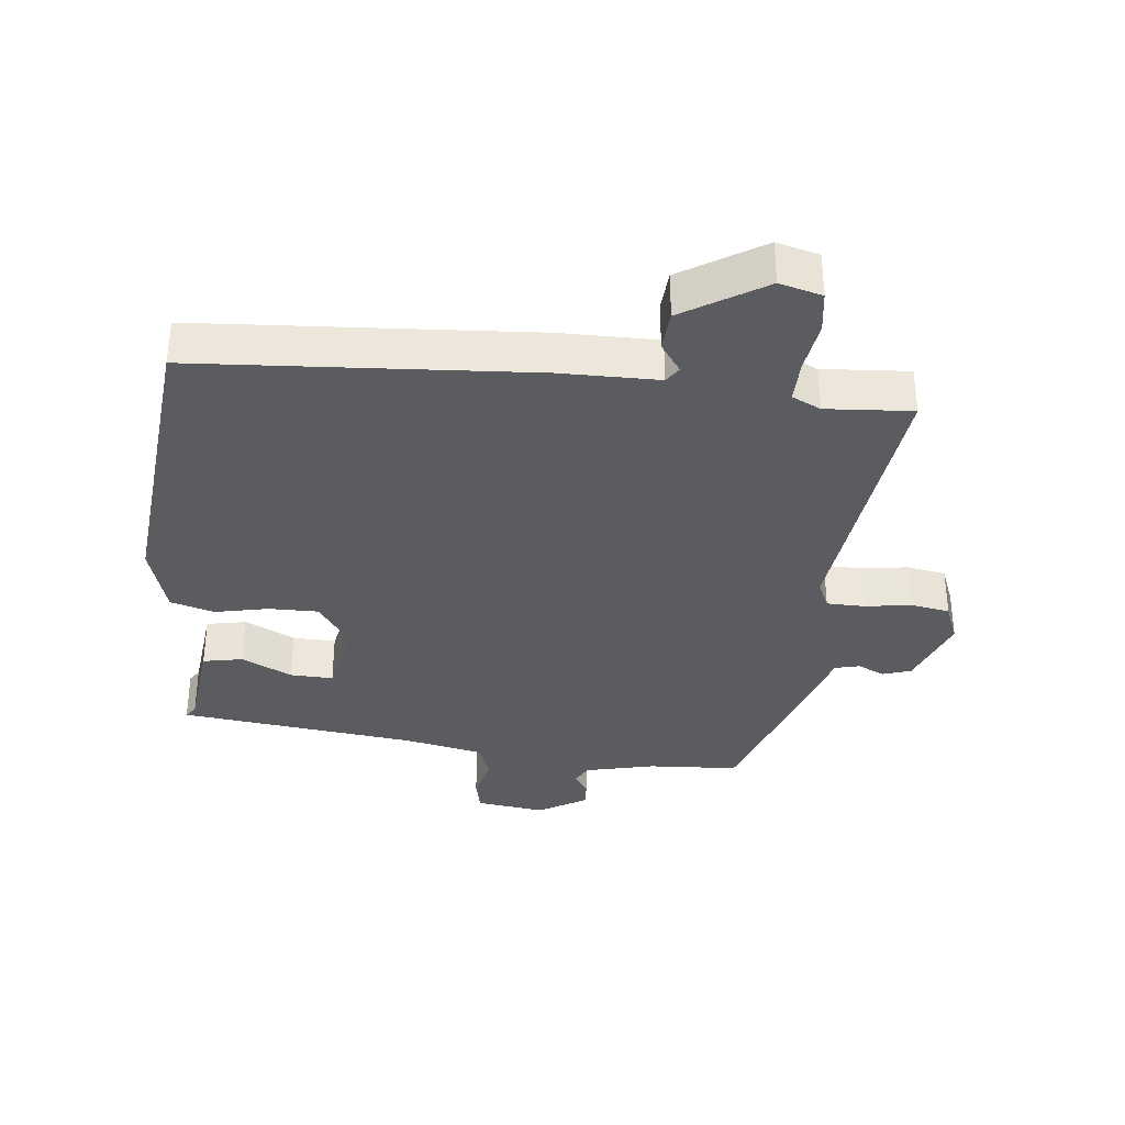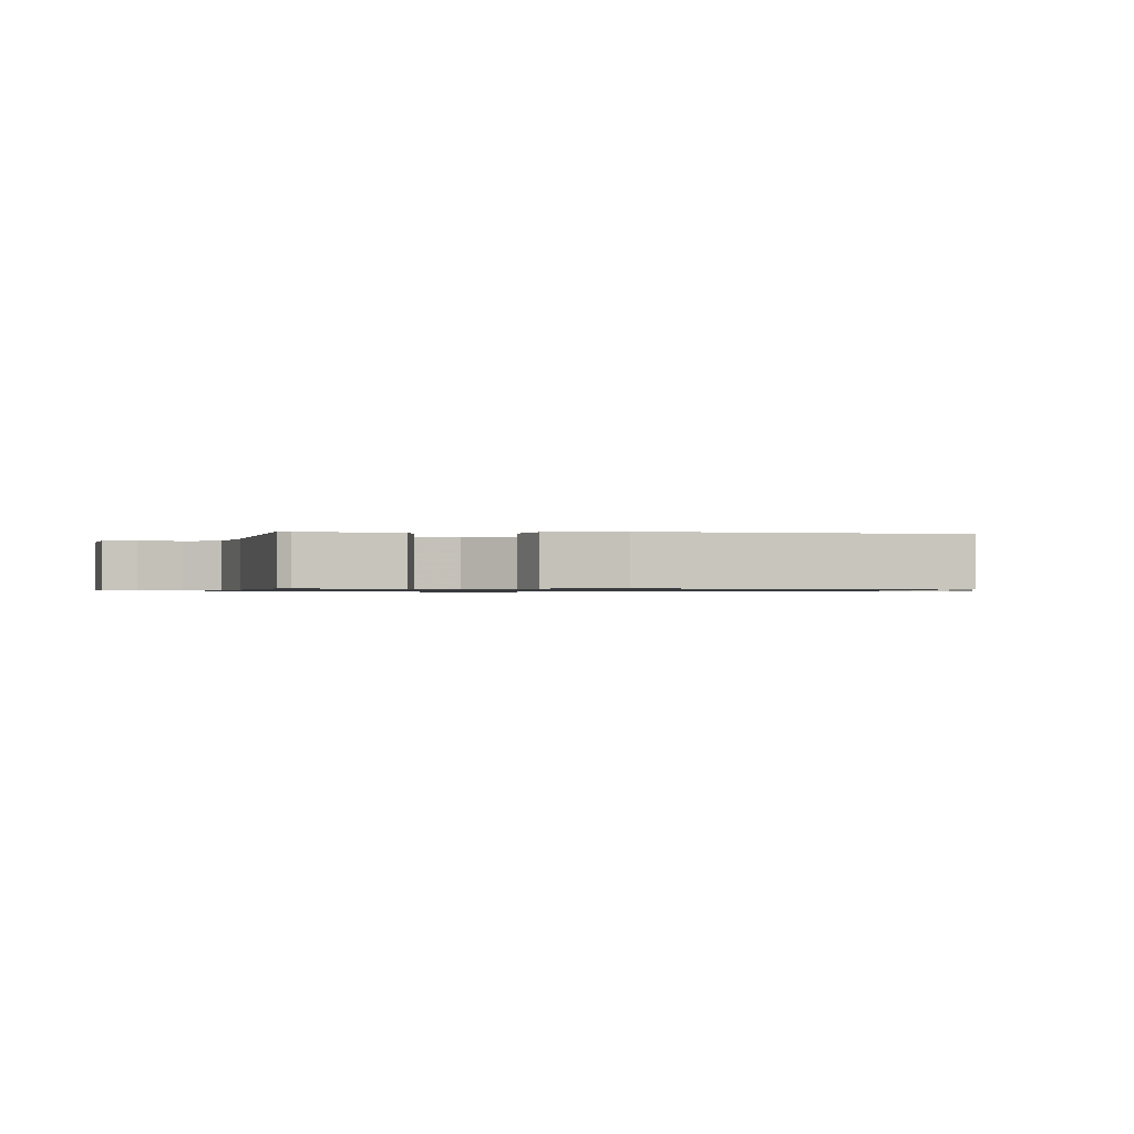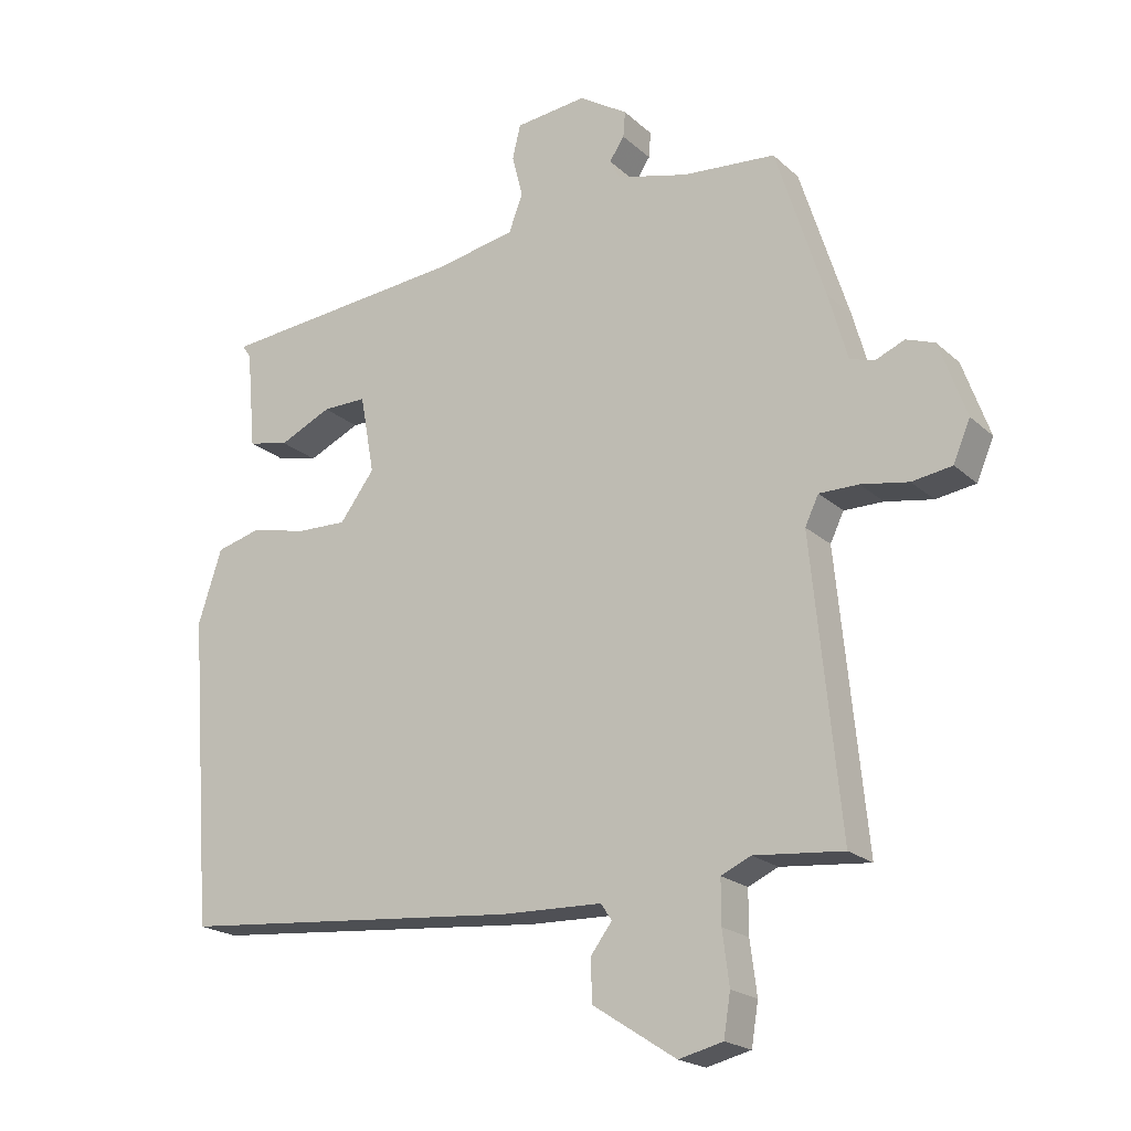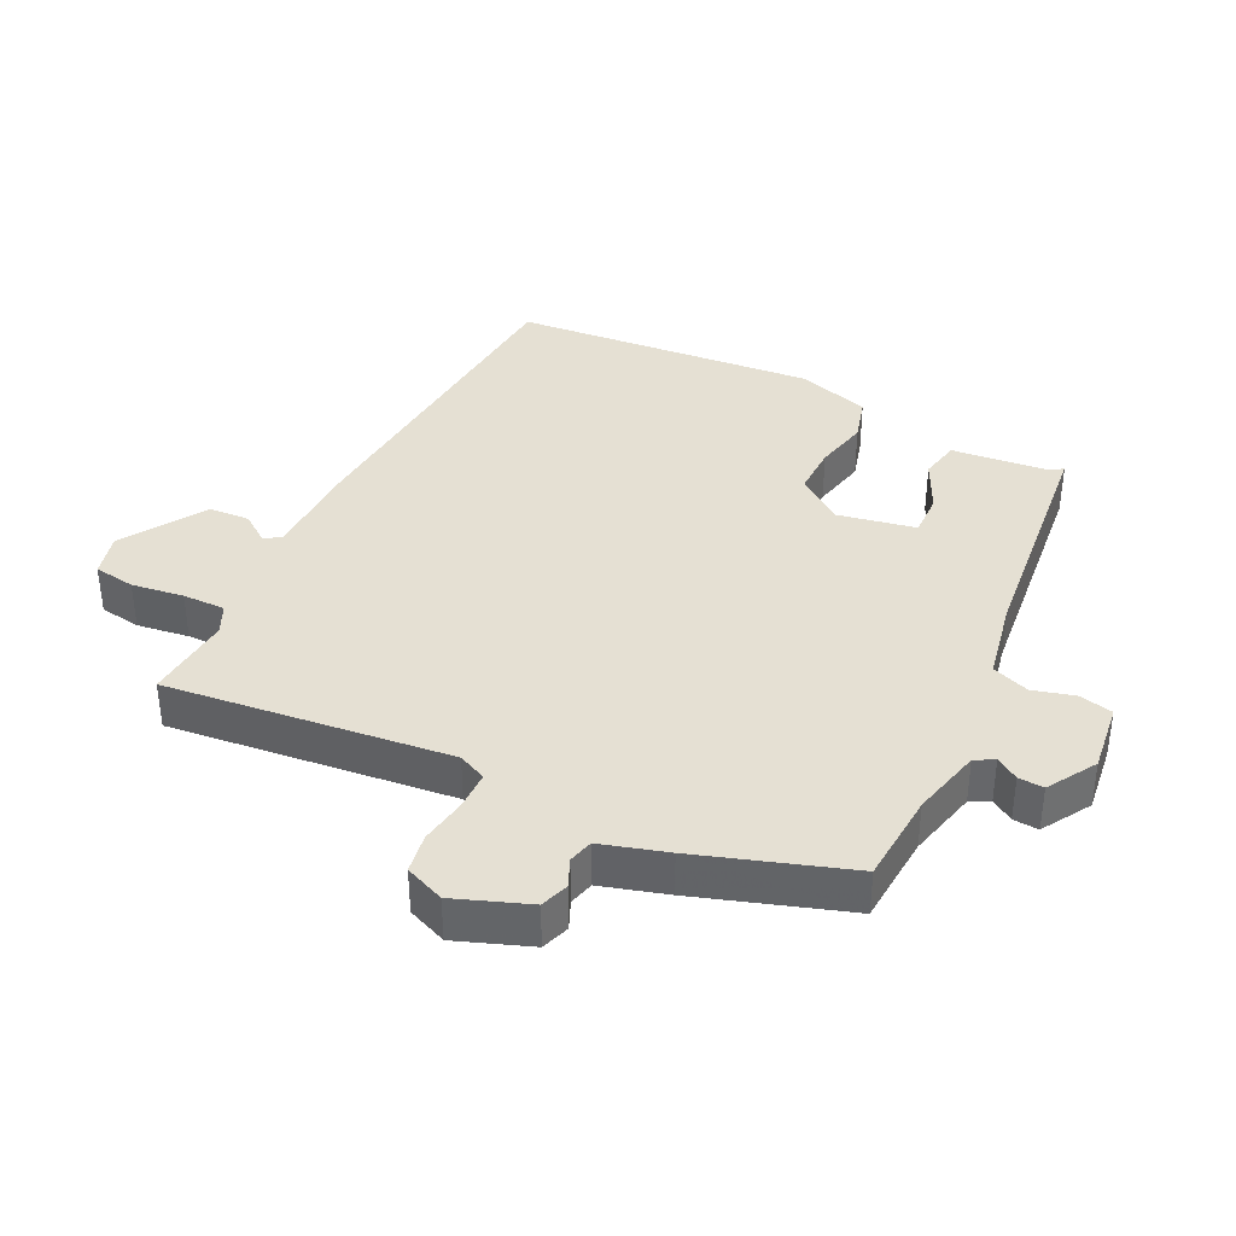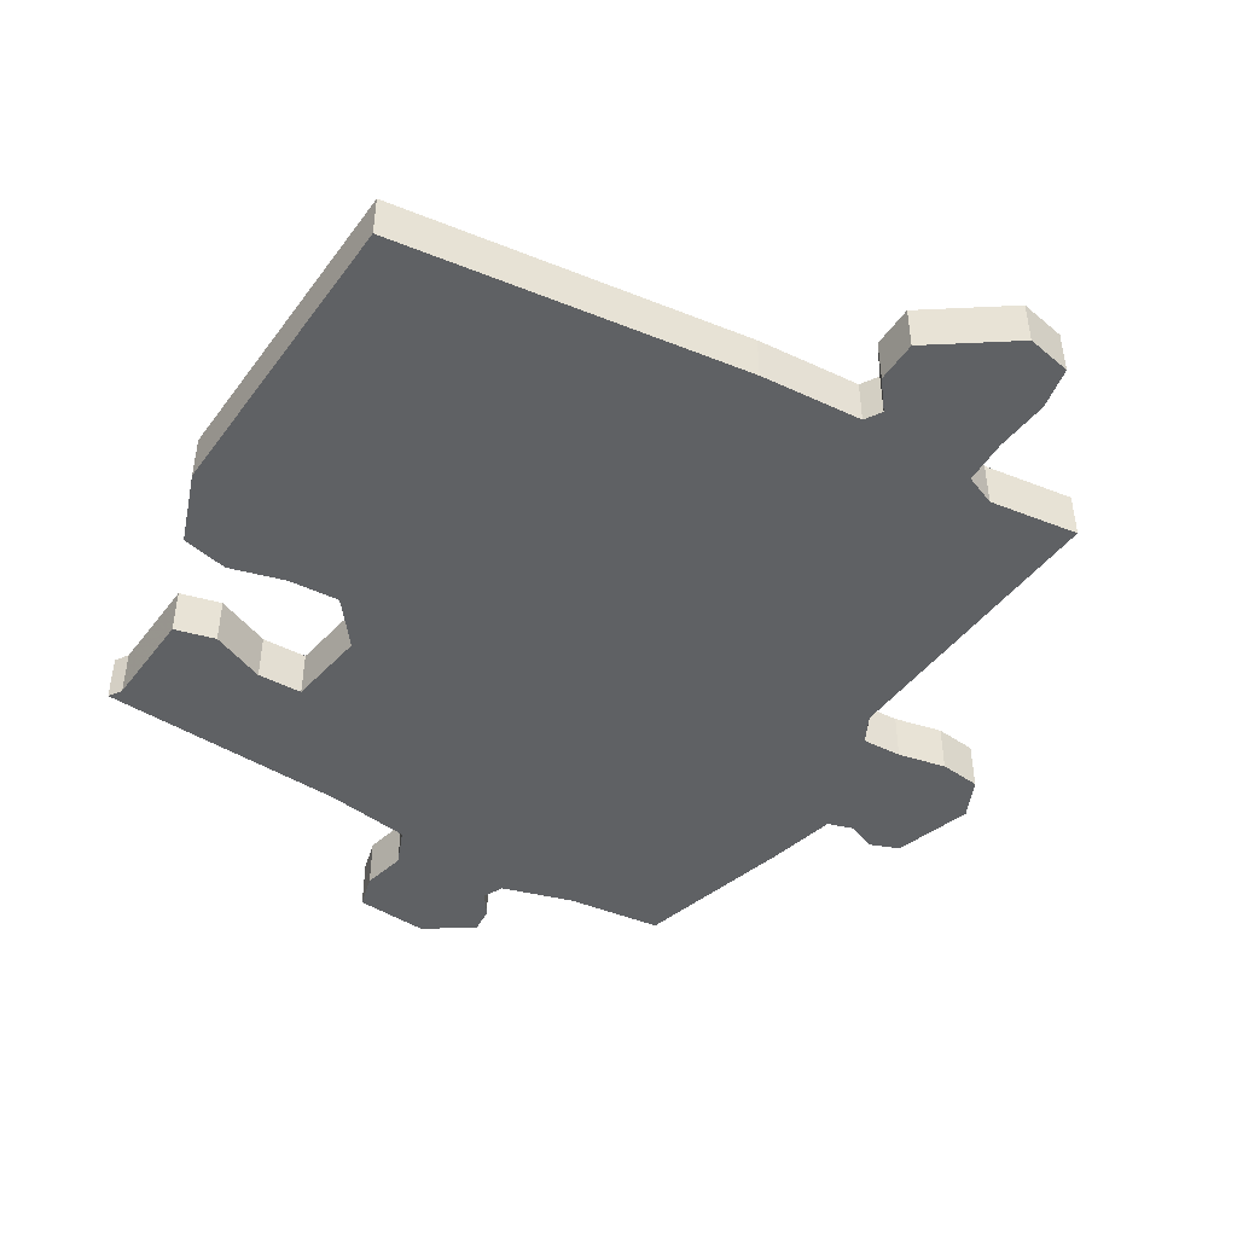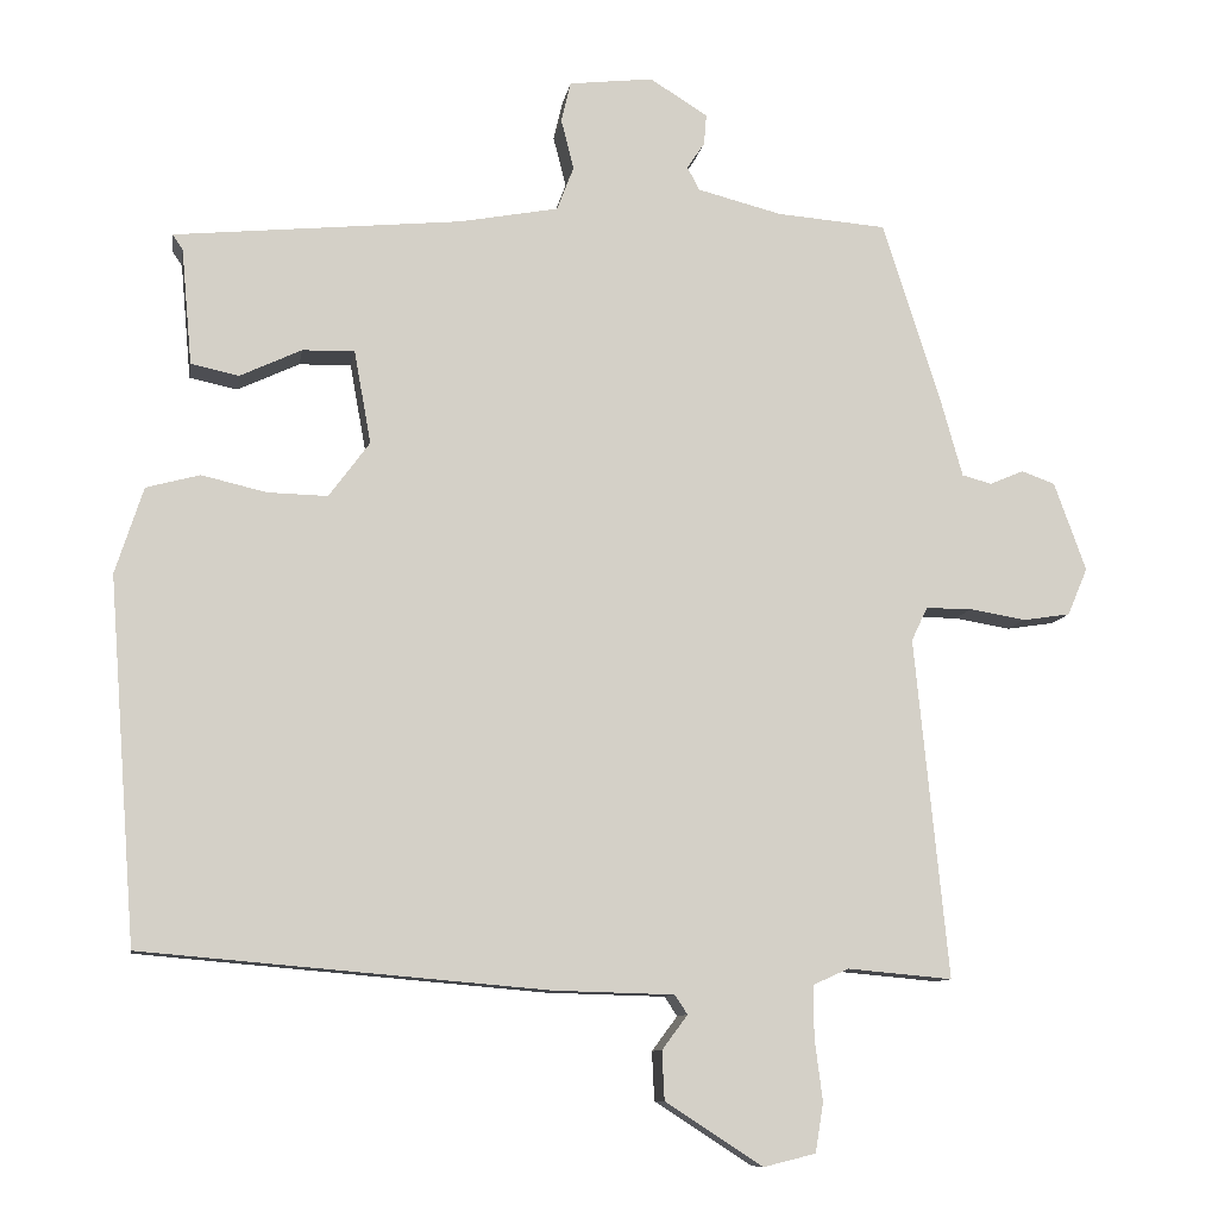
<metadata>
{"format":"obj","ext":"obj","renderer":"f3d","projection":"perspective","resolution":1024,"background":"white","views":[{"elev":-35.3,"azim":172.7,"up":"+Y"},{"elev":-0.8,"azim":80.8,"up":"+Y"},{"elev":-20.2,"azim":-147.4,"up":"+Z"},{"elev":37.9,"azim":-64.5,"up":"+Y"},{"elev":-45.8,"azim":150.2,"up":"+Y"},{"elev":-9.8,"azim":170.8,"up":"+Z"}]}
</metadata>
<code>
v -0.424 0.07 0.498
v -0.287 0.07 0.509
v -0.182 0.07 0.536
v -0.167 0.07 0.565
v -0.189 0.07 0.598
v -0.192 0.07 0.636
v -0.12 0.07 0.681
v -0.015 0.07 0.669
v -0.003 0.07 0.619
v -0.019 0.07 0.556
v 0.002 0.07 0.501
v 0.125 0.07 0.478
v 0.484 0.07 0.443
v 0.471 0.07 0.424
v 0.458 0.07 0.279
v 0.398 0.07 0.266
v 0.321 0.07 0.302
v 0.256 0.07 0.303
v 0.235 0.07 0.187
v 0.286 0.07 0.118
v 0.361 0.07 0.12
v 0.442 0.07 0.139
v 0.509 0.07 0.121
v 0.544 0.07 0.013
v 0.51 0.07 -0.441
v 0.003 0.07 -0.485
v -0.146 0.07 -0.489
v -0.162 0.07 -0.513
v -0.13 0.07 -0.556
v -0.133 0.07 -0.617
v -0.255 0.07 -0.696
v -0.32 0.07 -0.68
v -0.33 0.07 -0.618
v -0.32 0.07 -0.54
v -0.32 0.07 -0.476
v -0.364 0.07 -0.456
v -0.495 0.07 -0.468
v -0.453 0.07 -0.043
v -0.473 0.07 -0.001
v -0.531 0.07 -0.001
v -0.601 0.07 -0.013
v -0.66 0.07 -0.004
v -0.685 0.07 0.055
v -0.645 0.07 0.166
v -0.603 0.07 0.181
v -0.561 0.07 0.163
v -0.524 0.07 0.173
v -0.496 0.07 0.272
v -0.424 0 0.498
v -0.287 0 0.509
v -0.182 0 0.536
v -0.167 0 0.565
v -0.189 0 0.598
v -0.192 0 0.636
v -0.12 0 0.681
v -0.015 0 0.669
v -0.003 0 0.619
v -0.019 0 0.556
v 0.002 0 0.501
v 0.125 0 0.478
v 0.484 0 0.443
v 0.471 0 0.424
v 0.458 0 0.279
v 0.398 0 0.266
v 0.321 0 0.302
v 0.256 0 0.303
v 0.235 0 0.187
v 0.286 0 0.118
v 0.361 0 0.12
v 0.442 0 0.139
v 0.509 0 0.121
v 0.544 0 0.013
v 0.51 0 -0.441
v 0.003 0 -0.485
v -0.146 0 -0.489
v -0.162 0 -0.513
v -0.13 0 -0.556
v -0.133 0 -0.617
v -0.255 0 -0.696
v -0.32 0 -0.68
v -0.33 0 -0.618
v -0.32 0 -0.54
v -0.32 0 -0.476
v -0.364 0 -0.456
v -0.495 0 -0.468
v -0.453 0 -0.043
v -0.473 0 -0.001
v -0.531 0 -0.001
v -0.601 0 -0.013
v -0.66 0 -0.004
v -0.685 0 0.055
v -0.645 0 0.166
v -0.603 0 0.181
v -0.561 0 0.163
v -0.524 0 0.173
v -0.496 0 0.272
f 47 48 1 2
f 43 44 45 46
f 43 46 47
f 40 41 42 43
f 39 40 43 47
f 38 39 47 2
f 36 37 38 2
f 31 32 33 34
f 31 34 35
f 28 29 30 31
f 28 31 35
f 27 28 35 36
f 21 22 23 24
f 20 21 24 25
f 19 20 25 26
f 14 15 16 17
f 12 13 14 17
f 11 12 17 18
f 7 8 9 10
f 7 10 11
f 4 5 6 7
f 4 7 11
f 3 4 11 18
f 19 26 27 36
f 18 19 36
f 2 3 18 36
f 50 49 96 95
f 94 93 92 91
f 95 94 91
f 91 90 89 88
f 95 91 88 87
f 50 95 87 86
f 50 86 85 84
f 82 81 80 79
f 83 82 79
f 79 78 77 76
f 83 79 76
f 84 83 76 75
f 72 71 70 69
f 73 72 69 68
f 74 73 68 67
f 65 64 63 62
f 65 62 61 60
f 66 65 60 59
f 58 57 56 55
f 59 58 55
f 55 54 53 52
f 59 55 52
f 66 59 52 51
f 84 75 74 67
f 84 67 66
f 84 66 51 50
f 1 49 50 2
f 2 50 51 3
f 3 51 52 4
f 4 52 53 5
f 5 53 54 6
f 6 54 55 7
f 7 55 56 8
f 8 56 57 9
f 9 57 58 10
f 10 58 59 11
f 11 59 60 12
f 12 60 61 13
f 13 61 62 14
f 14 62 63 15
f 15 63 64 16
f 16 64 65 17
f 17 65 66 18
f 18 66 67 19
f 19 67 68 20
f 20 68 69 21
f 21 69 70 22
f 22 70 71 23
f 23 71 72 24
f 24 72 73 25
f 25 73 74 26
f 26 74 75 27
f 27 75 76 28
f 28 76 77 29
f 29 77 78 30
f 30 78 79 31
f 31 79 80 32
f 32 80 81 33
f 33 81 82 34
f 34 82 83 35
f 35 83 84 36
f 36 84 85 37
f 37 85 86 38
f 38 86 87 39
f 39 87 88 40
f 40 88 89 41
f 41 89 90 42
f 42 90 91 43
f 43 91 92 44
f 44 92 93 45
f 45 93 94 46
f 46 94 95 47
f 47 95 96 48
f 48 96 49 1

</code>
